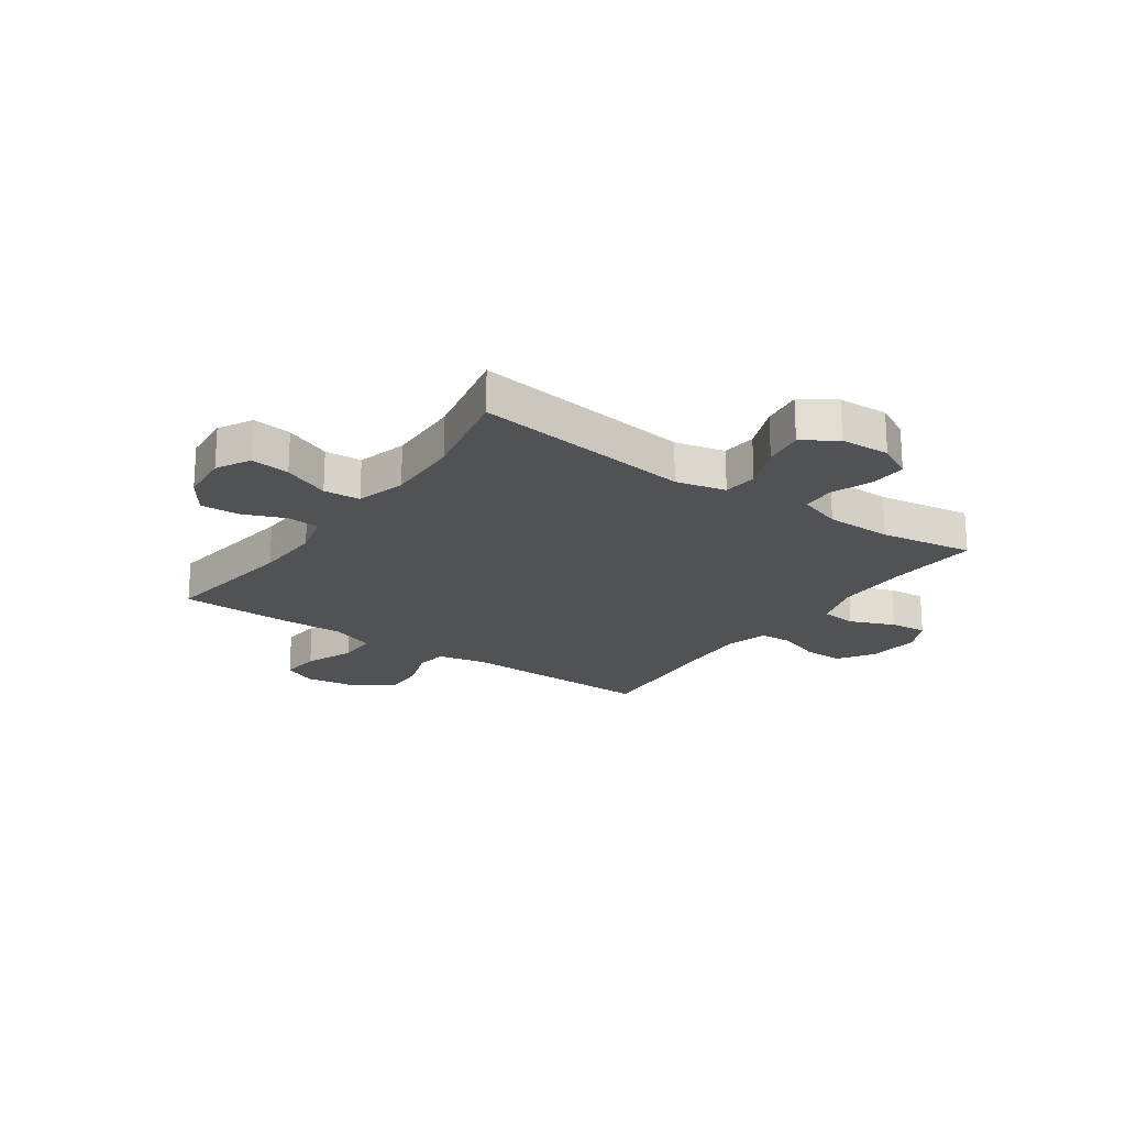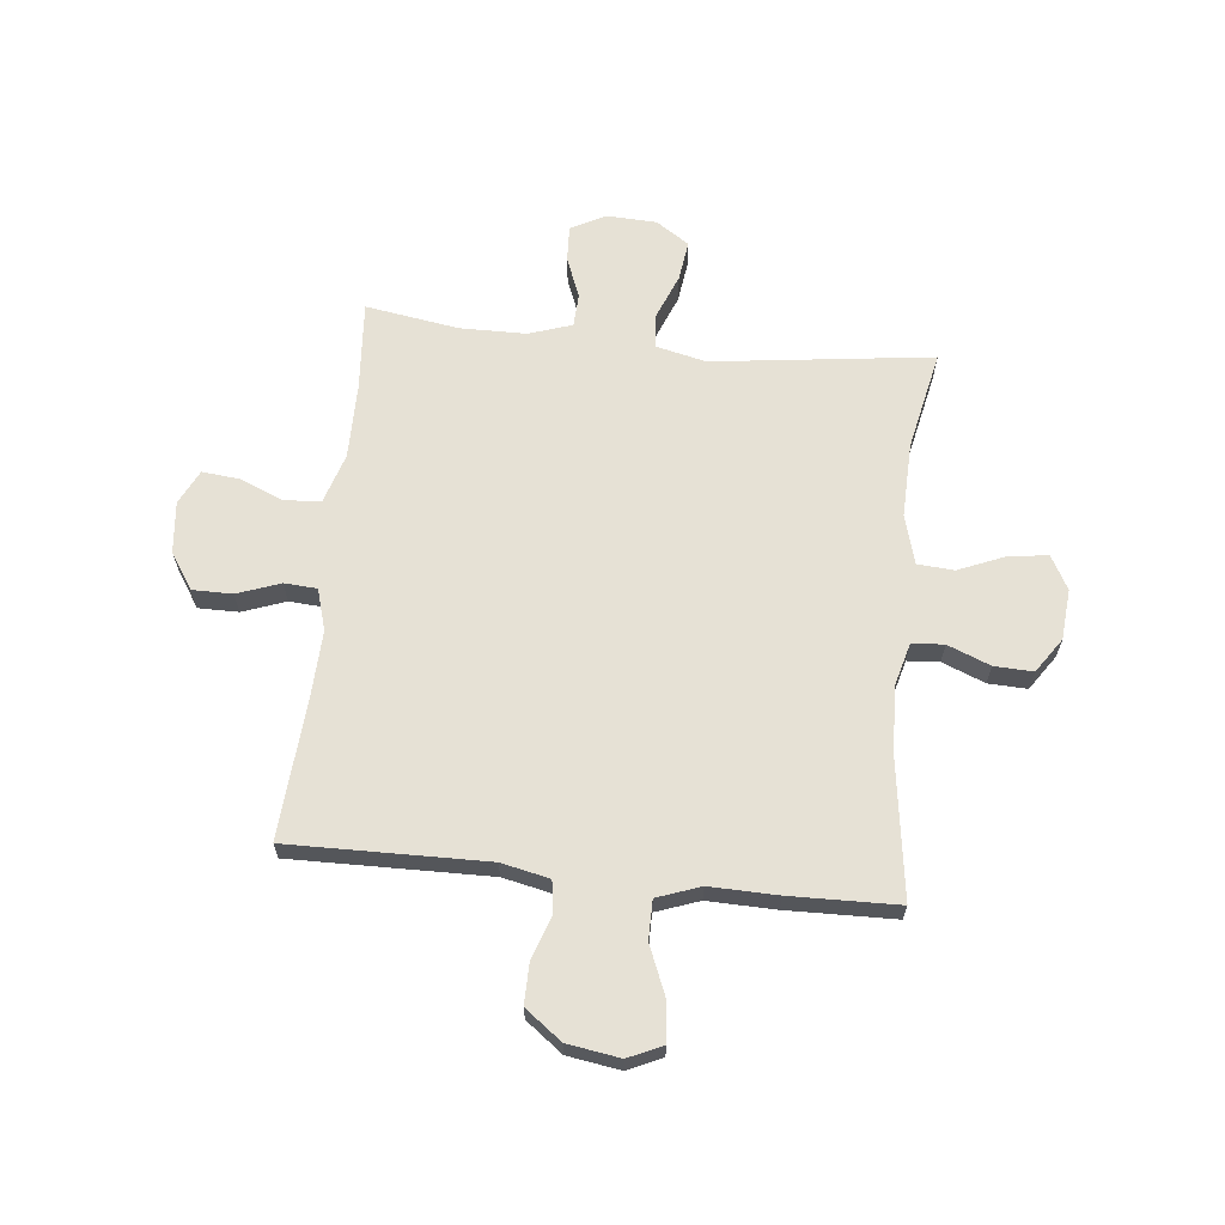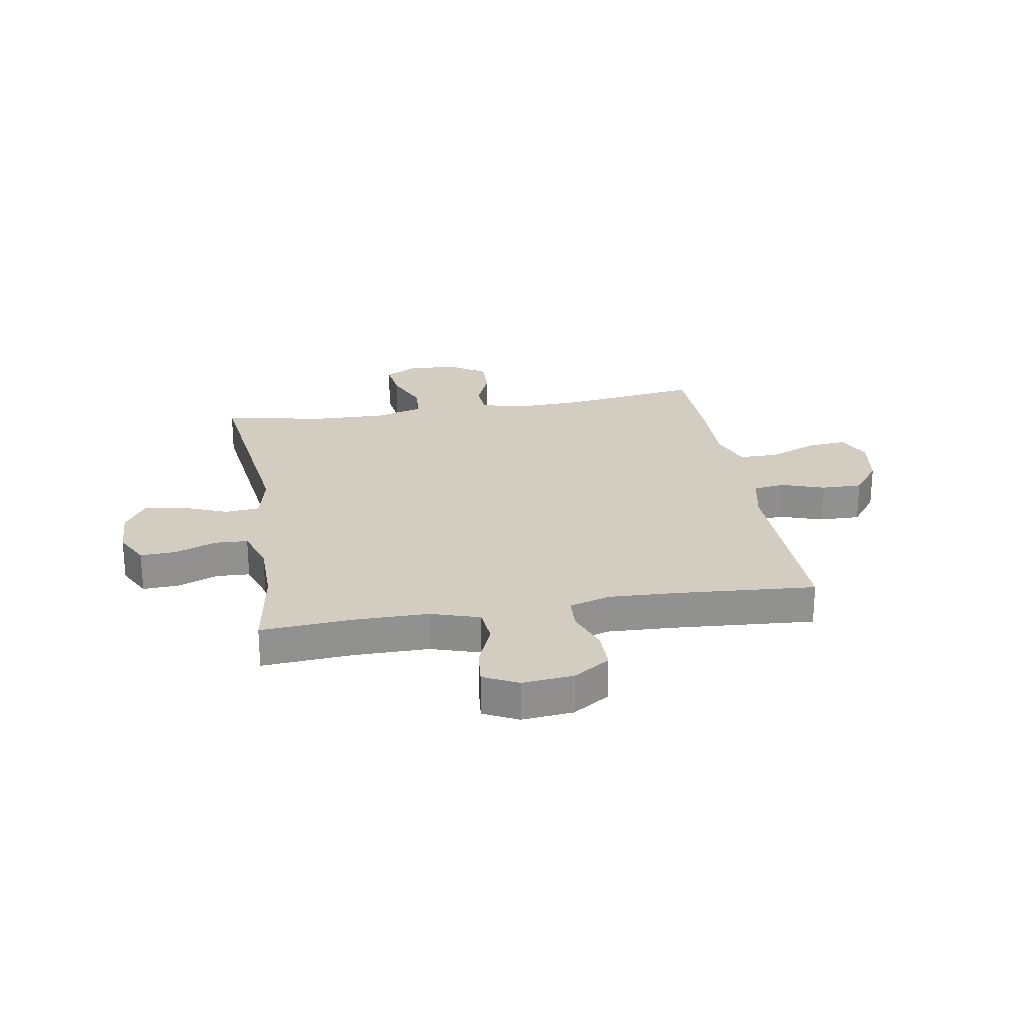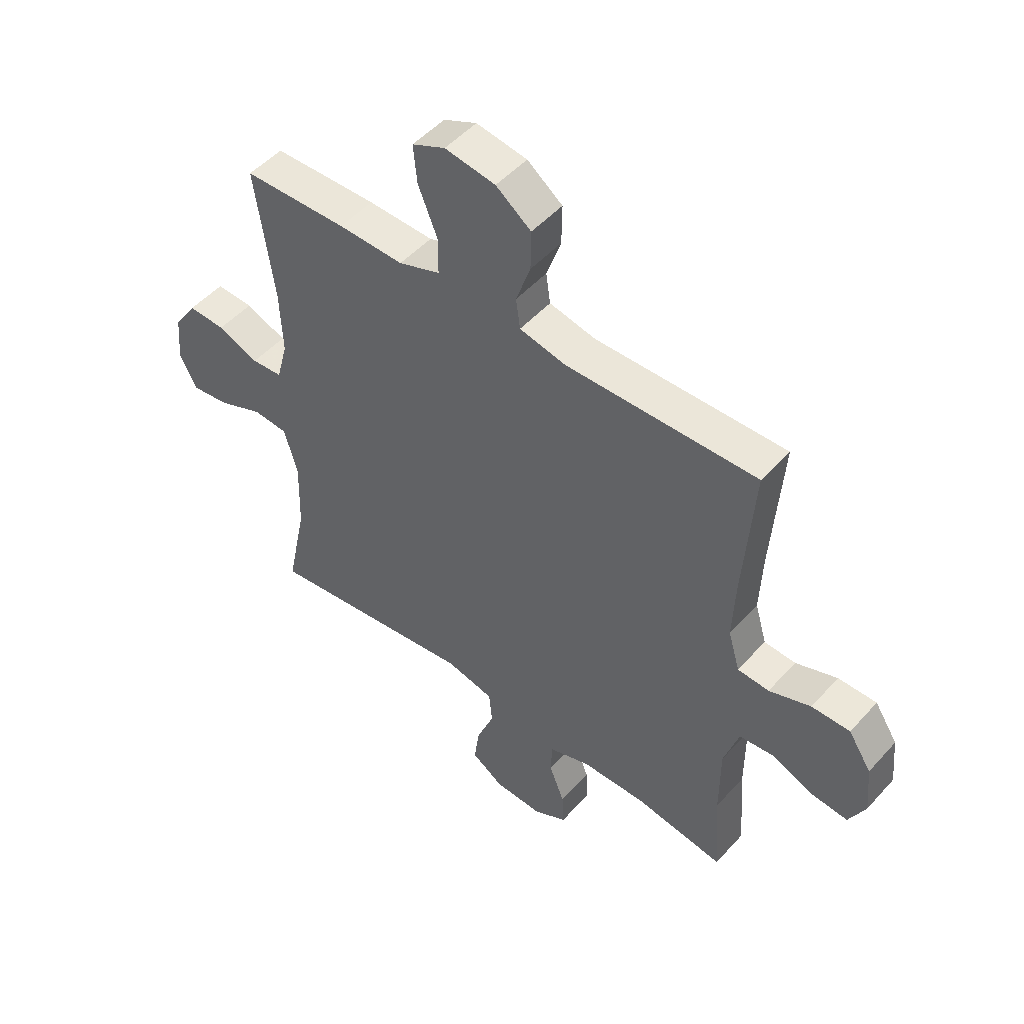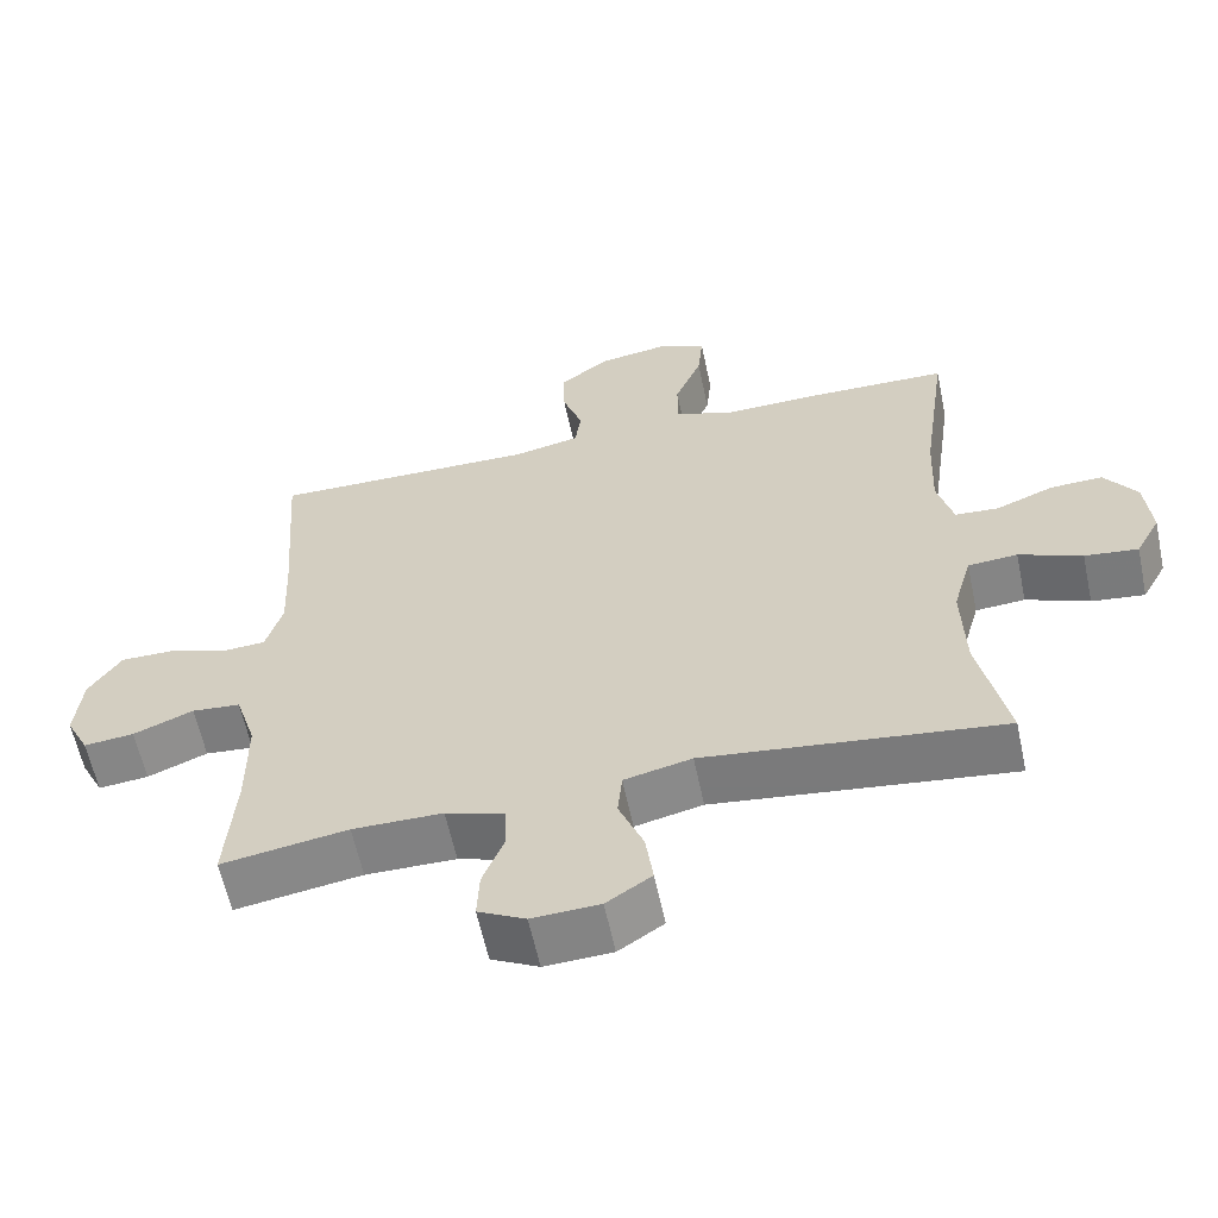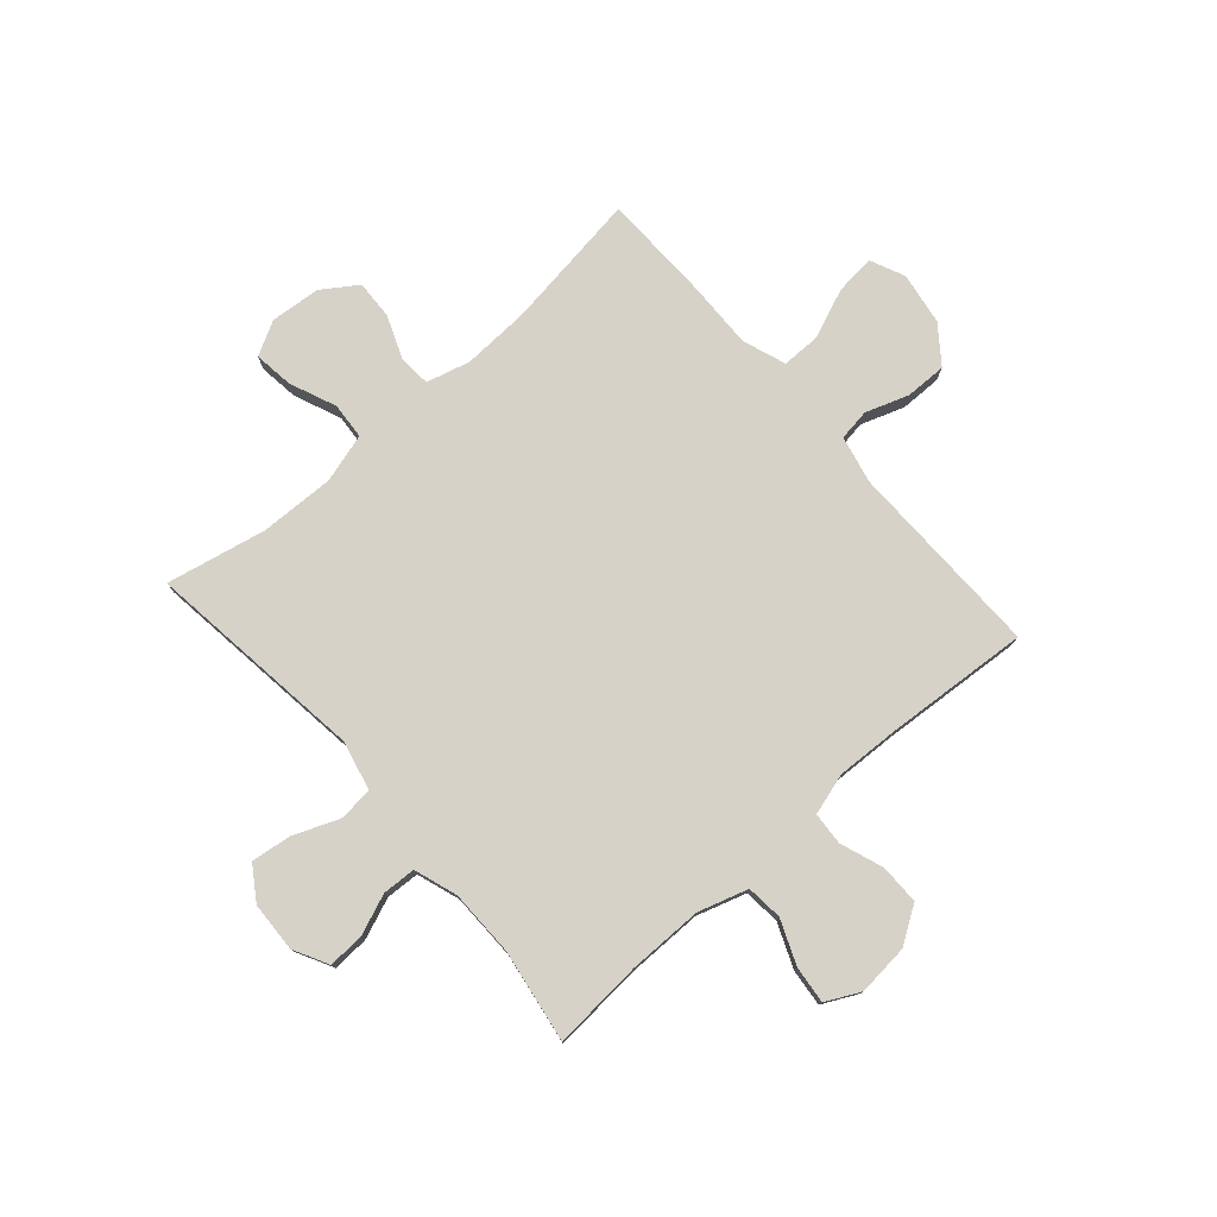
<metadata>
{"format":"obj","ext":"obj","renderer":"f3d","projection":"perspective","resolution":1024,"background":"white","views":[{"elev":-21.0,"azim":145.0,"up":"+Y"},{"elev":64.6,"azim":5.9,"up":"+Y"},{"elev":24.5,"azim":-99.6,"up":"+Y"},{"elev":49.7,"azim":-140.0,"up":"+Z"},{"elev":-60.6,"azim":11.9,"up":"+Z"},{"elev":77.7,"azim":-131.3,"up":"+Y"}]}
</metadata>
<code>
v 0.5 0.07 0.5
v 0.465 0.07 0.25
v 0.46 0.07 0.129
v 0.481 0.07 0.05
v 0.539 0.07 0.046
v 0.616 0.07 0.077
v 0.686 0.07 0.08
v 0.729 0.07 0.017
v 0.737 0.07 -0.074
v 0.704 0.07 -0.135
v 0.633 0.07 -0.126
v 0.549 0.07 -0.091
v 0.483 0.07 -0.096
v 0.458 0.07 -0.185
v 0.462 0.07 -0.32
v 0.5 0.07 -0.5
v 0.103 0.07 -0.45
v 0.013 0.07 -0.471
v 0.007 0.07 -0.533
v 0.04 0.07 -0.615
v 0.05 0.07 -0.688
v -0.01 0.07 -0.728
v -0.1 0.07 -0.732
v -0.163 0.07 -0.699
v -0.16 0.07 -0.634
v -0.131 0.07 -0.56
v -0.134 0.07 -0.5
v -0.212 0.07 -0.474
v -0.332 0.07 -0.473
v -0.5 0.07 -0.5
v -0.488 0.07 -0.337
v -0.488 0.07 -0.201
v -0.516 0.07 -0.112
v -0.581 0.07 -0.106
v -0.661 0.07 -0.139
v -0.728 0.07 -0.146
v -0.759 0.07 -0.084
v -0.75 0.07 0.009
v -0.707 0.07 0.075
v -0.635 0.07 0.075
v -0.557 0.07 0.047
v -0.498 0.07 0.051
v -0.476 0.07 0.126
v -0.481 0.07 0.242
v -0.5 0.07 0.5
v -0.143 0.07 0.495
v -0.056 0.07 0.514
v -0.048 0.07 0.571
v -0.075 0.07 0.649
v -0.076 0.07 0.723
v -0.01 0.07 0.773
v 0.085 0.07 0.788
v 0.147 0.07 0.76
v 0.14 0.07 0.688
v 0.104 0.07 0.6
v 0.104 0.07 0.529
v 0.182 0.07 0.501
v 0.305 0.07 0.504
v 0.5 0 0.5
v 0.465 0 0.25
v 0.46 0 0.129
v 0.481 0 0.05
v 0.539 0 0.046
v 0.616 0 0.077
v 0.686 0 0.08
v 0.729 0 0.017
v 0.737 0 -0.074
v 0.704 0 -0.135
v 0.633 0 -0.126
v 0.549 0 -0.091
v 0.483 0 -0.096
v 0.458 0 -0.185
v 0.462 0 -0.32
v 0.5 0 -0.5
v 0.103 0 -0.45
v 0.013 0 -0.471
v 0.007 0 -0.533
v 0.04 0 -0.615
v 0.05 0 -0.688
v -0.01 0 -0.728
v -0.1 0 -0.732
v -0.163 0 -0.699
v -0.16 0 -0.634
v -0.131 0 -0.56
v -0.134 0 -0.5
v -0.212 0 -0.474
v -0.332 0 -0.473
v -0.5 0 -0.5
v -0.488 0 -0.337
v -0.488 0 -0.201
v -0.516 0 -0.112
v -0.581 0 -0.106
v -0.661 0 -0.139
v -0.728 0 -0.146
v -0.759 0 -0.084
v -0.75 0 0.009
v -0.707 0 0.075
v -0.635 0 0.075
v -0.557 0 0.047
v -0.498 0 0.051
v -0.476 0 0.126
v -0.481 0 0.242
v -0.5 0 0.5
v -0.143 0 0.495
v -0.056 0 0.514
v -0.048 0 0.571
v -0.075 0 0.649
v -0.076 0 0.723
v -0.01 0 0.773
v 0.085 0 0.788
v 0.147 0 0.76
v 0.14 0 0.688
v 0.104 0 0.6
v 0.104 0 0.529
v 0.182 0 0.501
v 0.305 0 0.504
f 57 58 1 2
f 56 57 2 3
f 53 54 55
f 52 53 55
f 51 52 55
f 50 51 55
f 49 50 55
f 48 49 55
f 47 48 55 56
f 56 3 4
f 47 56 4
f 46 47 4
f 44 45 46 4
f 39 40 41
f 38 39 41
f 37 38 41
f 36 37 41
f 35 36 41
f 34 35 41
f 33 34 41 42
f 32 33 42 43
f 29 30 31
f 31 32 43
f 29 31 43
f 28 29 43
f 24 25 26
f 23 24 26
f 22 23 26
f 21 22 26
f 20 21 26
f 19 20 26
f 18 19 26 27
f 43 44 4
f 28 43 4
f 27 28 4
f 18 27 4
f 17 18 4
f 10 11 12
f 9 10 12
f 8 9 12
f 7 8 12
f 6 7 12
f 5 6 12
f 5 12 13
f 4 5 13
f 17 4 13 14
f 15 16 17
f 14 15 17
f 60 59 116 115
f 61 60 115 114
f 113 112 111
f 113 111 110
f 113 110 109
f 113 109 108
f 113 108 107
f 113 107 106
f 114 113 106 105
f 62 61 114
f 62 114 105
f 62 105 104
f 62 104 103 102
f 99 98 97
f 99 97 96
f 99 96 95
f 99 95 94
f 99 94 93
f 99 93 92
f 100 99 92 91
f 101 100 91 90
f 89 88 87
f 101 90 89
f 101 89 87
f 101 87 86
f 84 83 82
f 84 82 81
f 84 81 80
f 84 80 79
f 84 79 78
f 84 78 77
f 85 84 77 76
f 62 102 101
f 62 101 86
f 62 86 85
f 62 85 76
f 62 76 75
f 70 69 68
f 70 68 67
f 70 67 66
f 70 66 65
f 70 65 64
f 70 64 63
f 71 70 63
f 71 63 62
f 72 71 62 75
f 75 74 73
f 75 73 72
f 1 59 60 2
f 2 60 61 3
f 3 61 62 4
f 4 62 63 5
f 5 63 64 6
f 6 64 65 7
f 7 65 66 8
f 8 66 67 9
f 9 67 68 10
f 10 68 69 11
f 11 69 70 12
f 12 70 71 13
f 13 71 72 14
f 14 72 73 15
f 15 73 74 16
f 16 74 75 17
f 17 75 76 18
f 18 76 77 19
f 19 77 78 20
f 20 78 79 21
f 21 79 80 22
f 22 80 81 23
f 23 81 82 24
f 24 82 83 25
f 25 83 84 26
f 26 84 85 27
f 27 85 86 28
f 28 86 87 29
f 29 87 88 30
f 30 88 89 31
f 31 89 90 32
f 32 90 91 33
f 33 91 92 34
f 34 92 93 35
f 35 93 94 36
f 36 94 95 37
f 37 95 96 38
f 38 96 97 39
f 39 97 98 40
f 40 98 99 41
f 41 99 100 42
f 42 100 101 43
f 43 101 102 44
f 44 102 103 45
f 45 103 104 46
f 46 104 105 47
f 47 105 106 48
f 48 106 107 49
f 49 107 108 50
f 50 108 109 51
f 51 109 110 52
f 52 110 111 53
f 53 111 112 54
f 54 112 113 55
f 55 113 114 56
f 56 114 115 57
f 57 115 116 58
f 58 116 59 1

</code>
